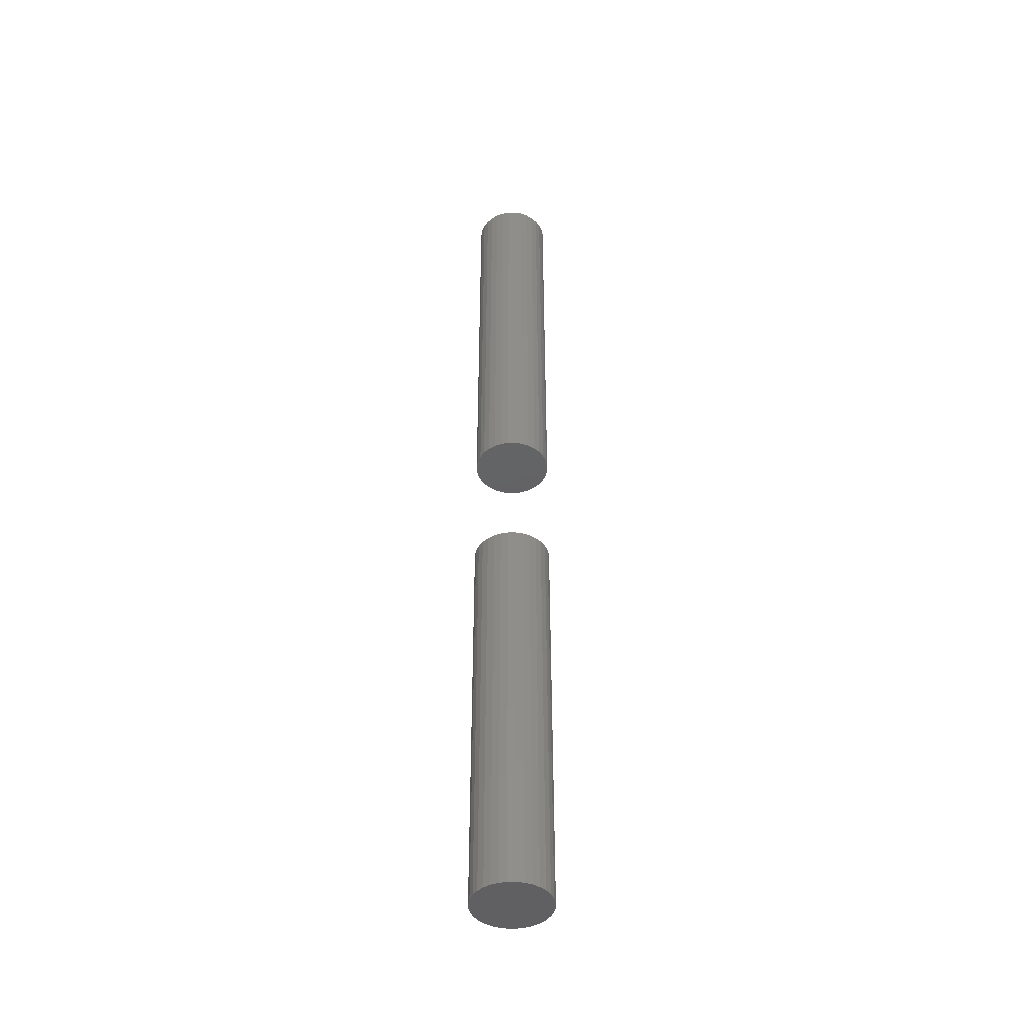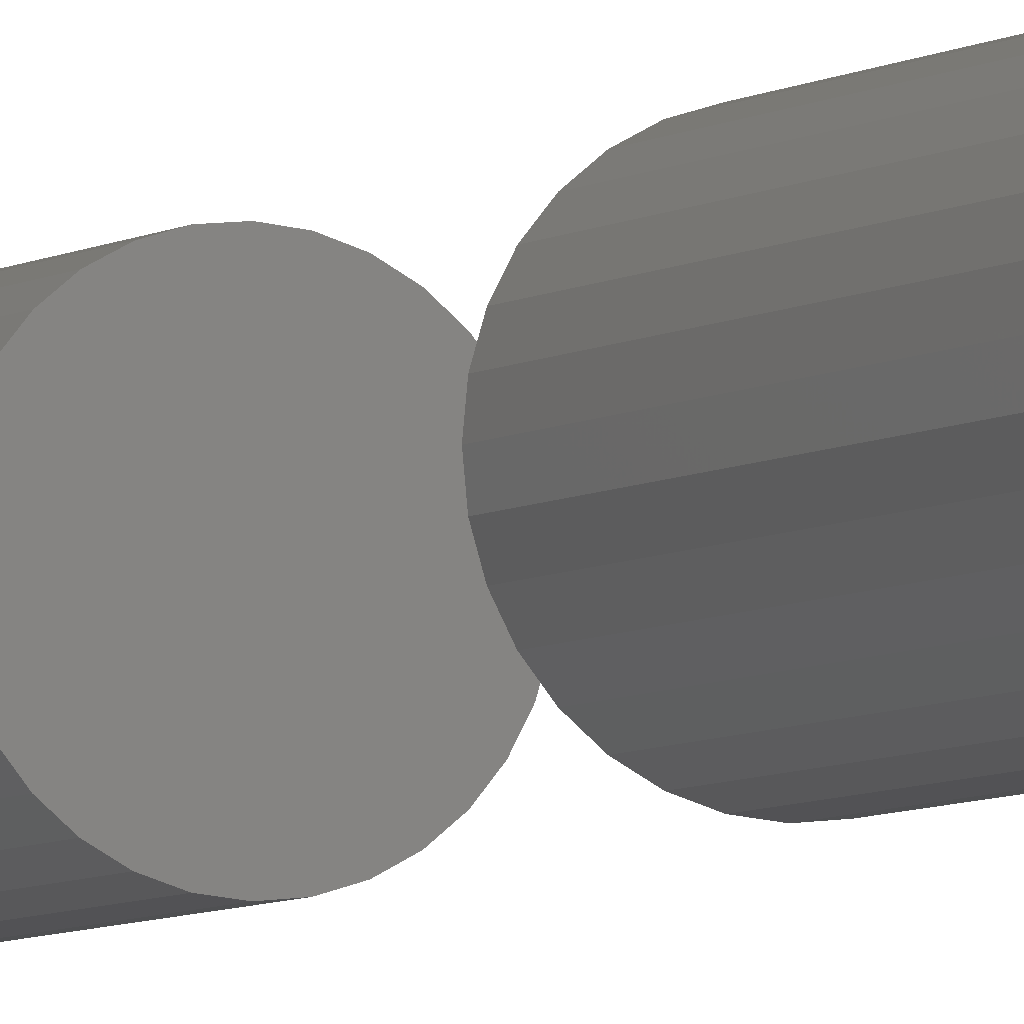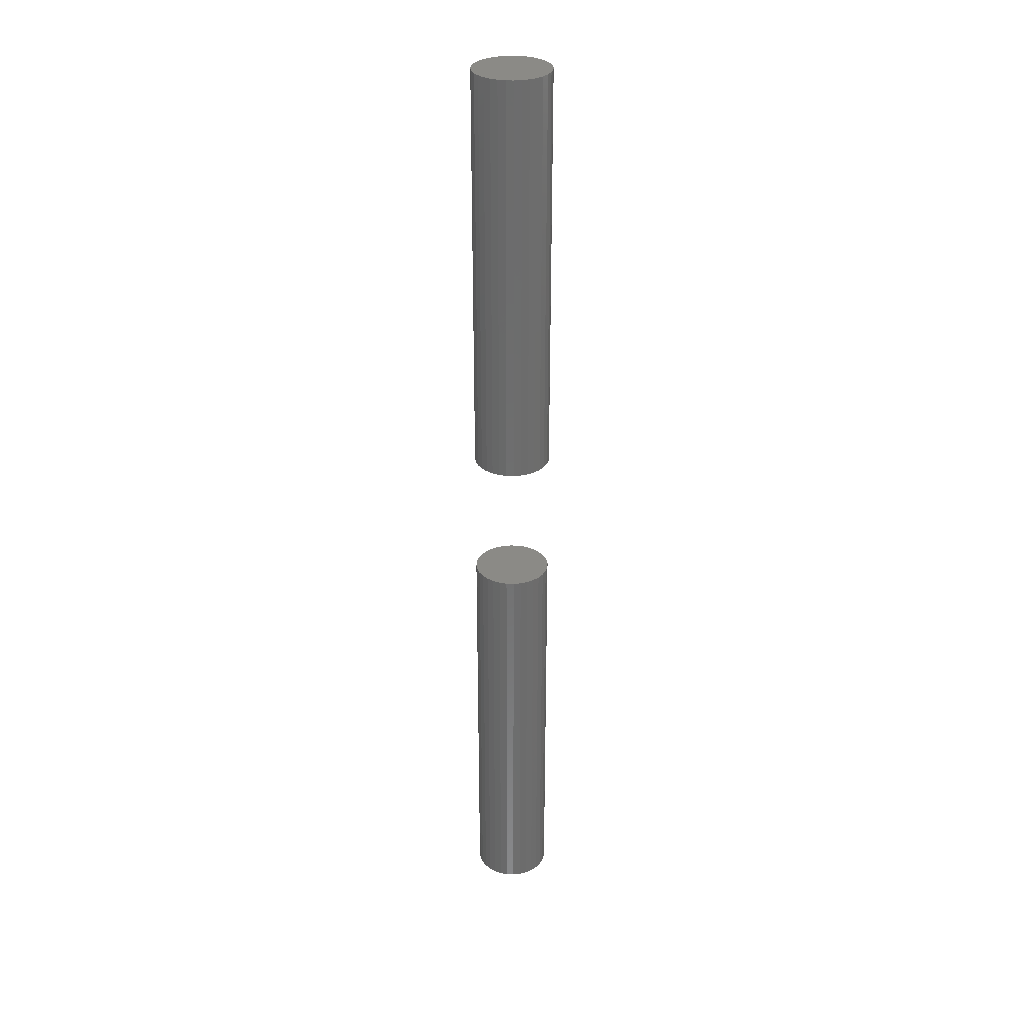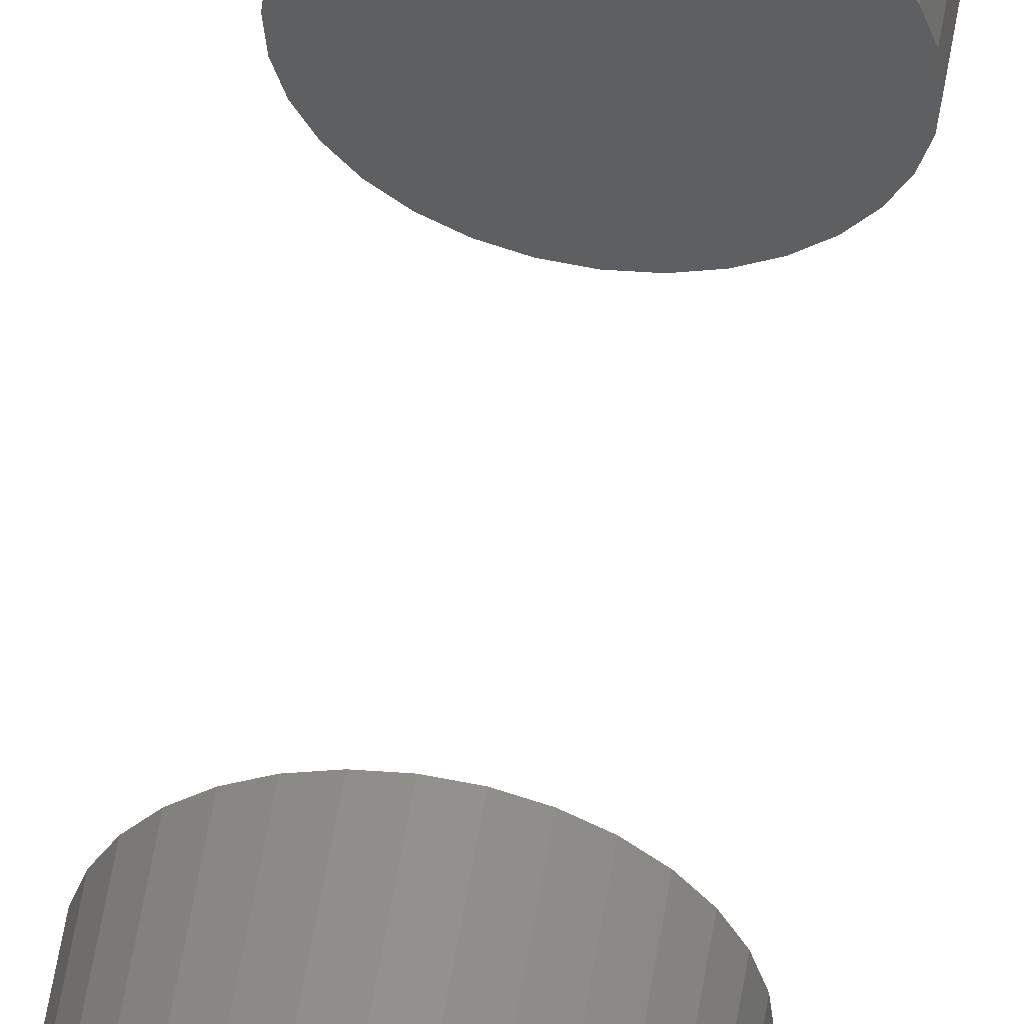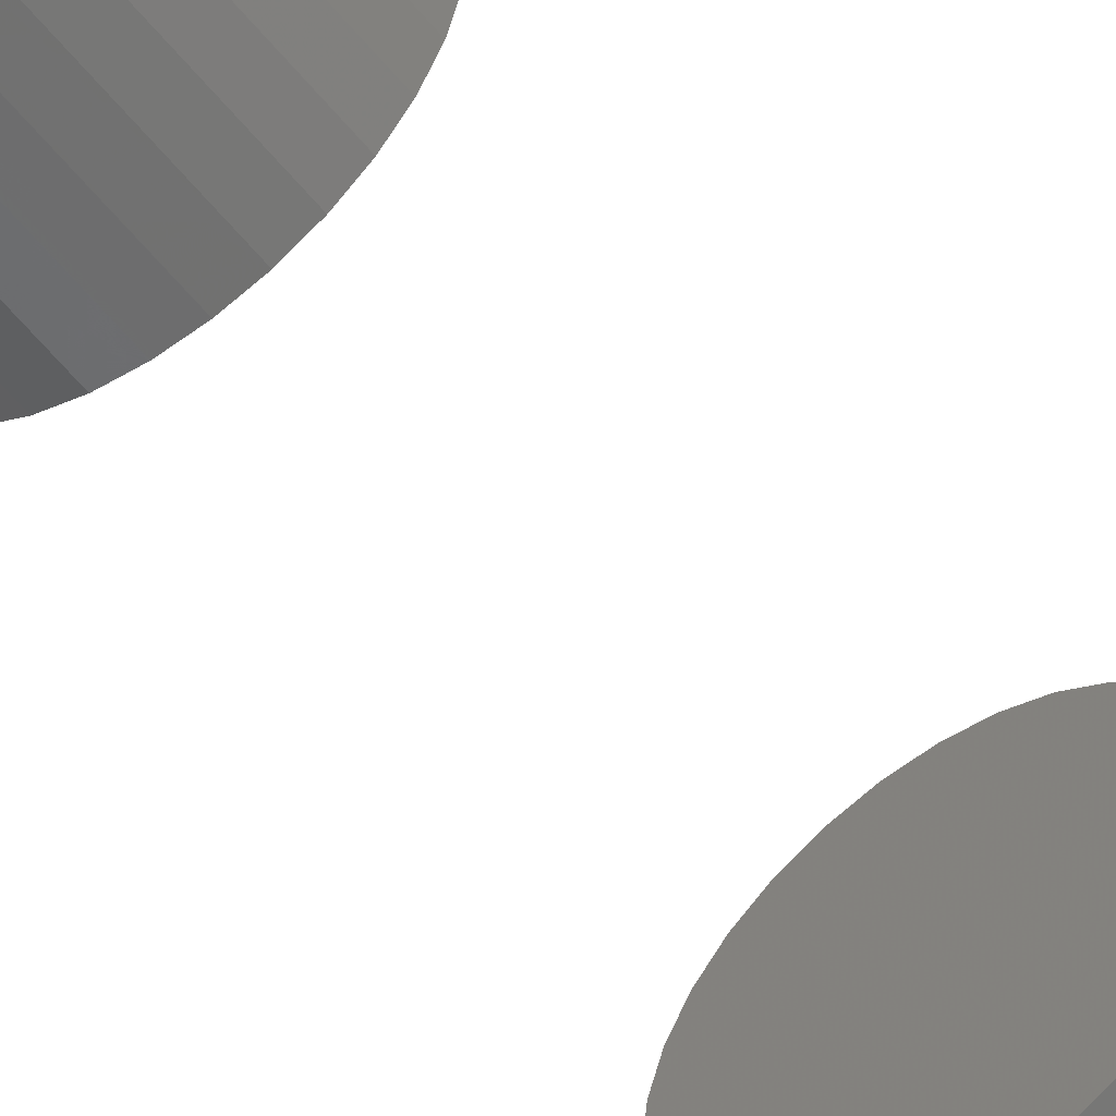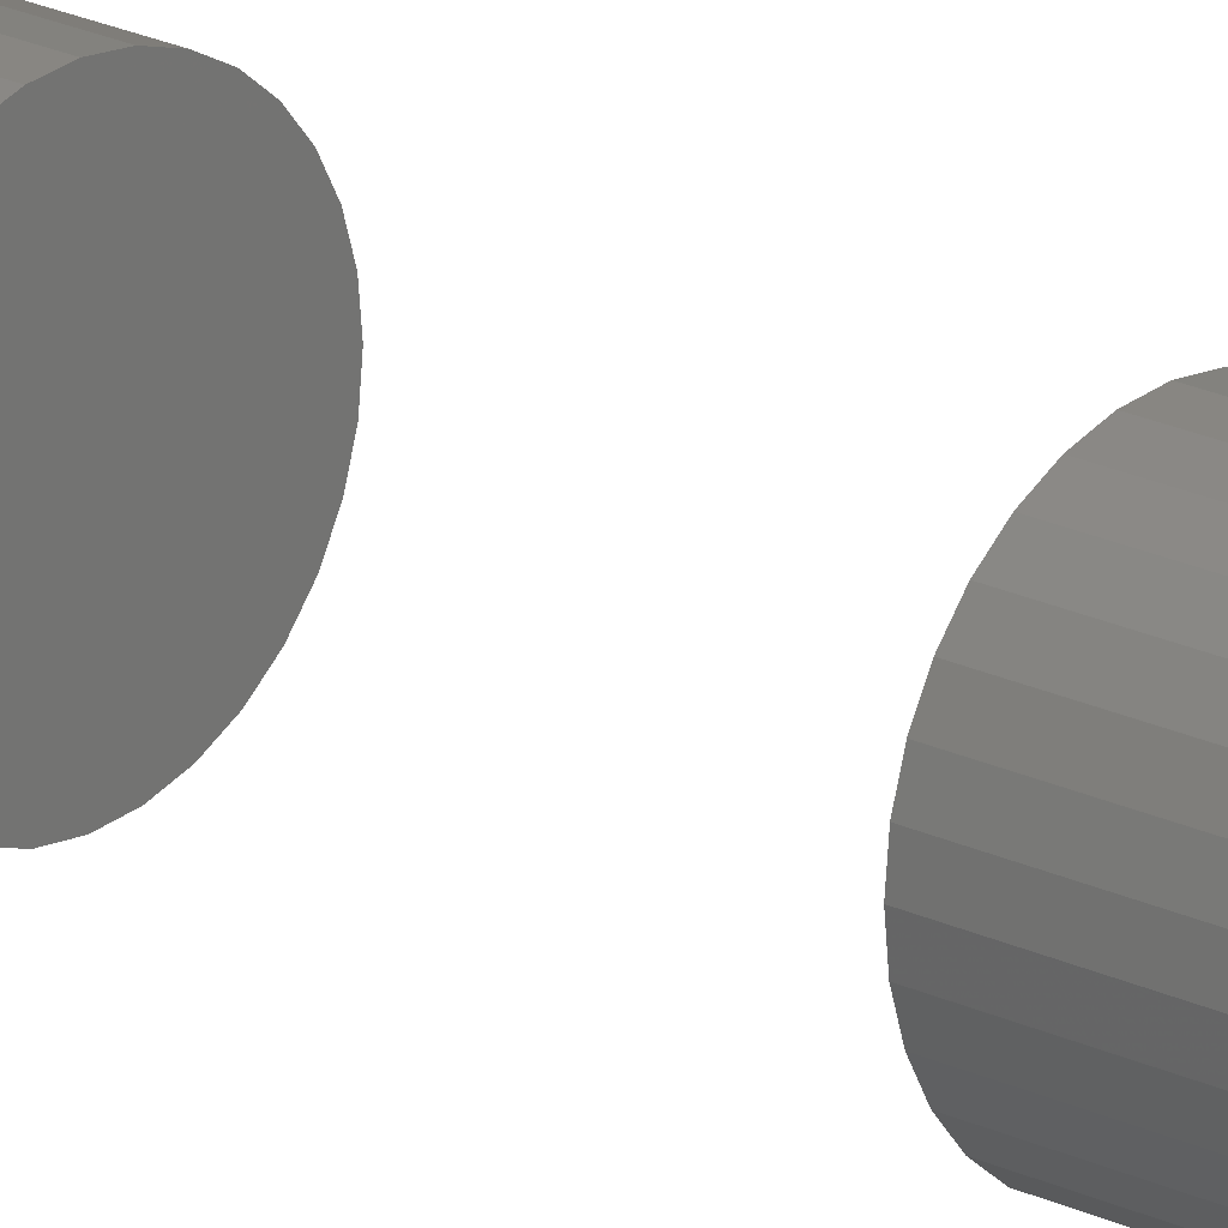
<metadata>
{"format":"stl","ext":"stl","renderer":"f3d","projection":"perspective","resolution":1024,"background":"white","views":[{"elev":-44.0,"azim":175.0,"up":"+Y"},{"elev":-5.3,"azim":153.7,"up":"+Z"},{"elev":31.0,"azim":110.0,"up":"+Y"},{"elev":51.8,"azim":-171.3,"up":"+Z"},{"elev":-53.0,"azim":36.7,"up":"+Z"},{"elev":20.5,"azim":-48.3,"up":"+Z"}]}
</metadata>
<code>
# stl→obj: 128 verts, 248 faces
v -0.0625 -0.4766 -8.343e-17
v -0.0625 -1.109 -8.343e-17
v -0.06136 -0.4766 0.01155
v -0.06136 -1.109 0.01155
v -0.05799 -0.4766 0.02266
v -0.05799 -1.109 0.02266
v -0.05252 -0.4766 0.0329
v -0.05252 -1.109 0.0329
v -0.04516 -0.4766 0.04187
v -0.04516 -1.109 0.04187
v -0.03619 -0.4766 0.04923
v -0.03619 -1.109 0.04923
v -0.02595 -0.4766 0.0547
v -0.02595 -1.109 0.0547
v -0.01484 -0.4766 0.05807
v -0.01484 -1.109 0.05807
v -0.003289 -0.4766 0.05921
v -0.003289 -1.109 0.05921
v 0.008262 -0.4766 0.05807
v 0.008262 -1.109 0.05807
v 0.01937 -0.4766 0.0547
v 0.01937 -1.109 0.0547
v 0.02961 -0.4766 0.04923
v 0.02961 -1.109 0.04923
v 0.03858 -0.4766 0.04187
v 0.03858 -1.109 0.04187
v 0.04594 -0.4766 0.0329
v 0.04594 -1.109 0.0329
v 0.05141 -0.4766 0.02266
v 0.05141 -1.109 0.02266
v 0.05478 -0.4766 0.01155
v 0.05478 -1.109 0.01155
v 0.05592 -0.4766 -3.626e-17
v 0.05592 -1.109 3.084e-17
v -0.0625 0.3594 -8.343e-17
v -0.0625 -0.2734 -8.343e-17
v -0.06136 0.3594 0.01155
v -0.06136 -0.2734 0.01155
v -0.05799 0.3594 0.02266
v -0.05799 -0.2734 0.02266
v -0.05252 0.3594 0.0329
v -0.05252 -0.2734 0.0329
v -0.04516 0.3594 0.04187
v -0.04516 -0.2734 0.04187
v -0.03619 0.3594 0.04923
v -0.03619 -0.2734 0.04923
v -0.02595 0.3594 0.0547
v -0.02595 -0.2734 0.0547
v -0.01484 0.3594 0.05807
v -0.01484 -0.2734 0.05807
v -0.003289 0.3594 0.05921
v -0.003289 -0.2734 0.05921
v 0.008262 0.3594 0.05807
v 0.008262 -0.2734 0.05807
v 0.01937 0.3594 0.0547
v 0.01937 -0.2734 0.0547
v 0.02961 0.3594 0.04923
v 0.02961 -0.2734 0.04923
v 0.03858 0.3594 0.04187
v 0.03858 -0.2734 0.04187
v 0.04594 0.3594 0.0329
v 0.04594 -0.2734 0.0329
v 0.05141 0.3594 0.02266
v 0.05141 -0.2734 0.02266
v 0.05478 0.3594 0.01155
v 0.05478 -0.2734 0.01155
v 0.05592 0.3594 -3.626e-17
v 0.05592 -0.2734 -2.175e-17
v 0.05478 -0.4766 -0.01155
v 0.05478 -1.109 -0.01155
v 0.05141 -0.4766 -0.02266
v 0.05141 -1.109 -0.02266
v 0.04594 -0.4766 -0.0329
v 0.04594 -1.109 -0.0329
v 0.03858 -0.4766 -0.04187
v 0.03858 -1.109 -0.04187
v 0.02961 -0.4766 -0.04923
v 0.02961 -1.109 -0.04923
v 0.01937 -0.4766 -0.0547
v 0.01937 -1.109 -0.0547
v 0.008262 -0.4766 -0.05807
v 0.008262 -1.109 -0.05807
v -0.003289 -0.4766 -0.05921
v -0.003289 -1.109 -0.05921
v -0.01484 -0.4766 -0.05807
v -0.01484 -1.109 -0.05807
v -0.02595 -0.4766 -0.0547
v -0.02595 -1.109 -0.0547
v -0.03619 -0.4766 -0.04923
v -0.03619 -1.109 -0.04923
v -0.04516 -0.4766 -0.04187
v -0.04516 -1.109 -0.04187
v -0.05252 -0.4766 -0.0329
v -0.05252 -1.109 -0.0329
v -0.05799 -0.4766 -0.02266
v -0.05799 -1.109 -0.02266
v -0.06136 -0.4766 -0.01155
v -0.06136 -1.109 -0.01155
v 0.05478 0.3594 -0.01155
v 0.05478 -0.2734 -0.01155
v 0.05141 0.3594 -0.02266
v 0.05141 -0.2734 -0.02266
v 0.04594 0.3594 -0.0329
v 0.04594 -0.2734 -0.0329
v 0.03858 0.3594 -0.04187
v 0.03858 -0.2734 -0.04187
v 0.02961 0.3594 -0.04923
v 0.02961 -0.2734 -0.04923
v 0.01937 0.3594 -0.0547
v 0.01937 -0.2734 -0.0547
v 0.008262 0.3594 -0.05807
v 0.008262 -0.2734 -0.05807
v -0.003289 0.3594 -0.05921
v -0.003289 -0.2734 -0.05921
v -0.01484 0.3594 -0.05807
v -0.01484 -0.2734 -0.05807
v -0.02595 0.3594 -0.0547
v -0.02595 -0.2734 -0.0547
v -0.03619 0.3594 -0.04923
v -0.03619 -0.2734 -0.04923
v -0.04516 0.3594 -0.04187
v -0.04516 -0.2734 -0.04187
v -0.05252 0.3594 -0.0329
v -0.05252 -0.2734 -0.0329
v -0.05799 0.3594 -0.02266
v -0.05799 -0.2734 -0.02266
v -0.06136 0.3594 -0.01155
v -0.06136 -0.2734 -0.01155
f 1 2 3
f 3 2 4
f 3 4 5
f 5 4 6
f 5 6 7
f 7 6 8
f 7 8 9
f 9 8 10
f 9 10 11
f 11 10 12
f 11 12 13
f 13 12 14
f 13 14 15
f 15 14 16
f 15 16 17
f 17 16 18
f 17 18 19
f 19 18 20
f 19 20 21
f 21 20 22
f 21 22 23
f 23 22 24
f 23 24 25
f 25 24 26
f 25 26 27
f 27 26 28
f 27 28 29
f 29 28 30
f 29 30 31
f 31 30 32
f 31 32 33
f 33 32 34
f 35 36 37
f 37 36 38
f 37 38 39
f 39 38 40
f 39 40 41
f 41 40 42
f 41 42 43
f 43 42 44
f 43 44 45
f 45 44 46
f 45 46 47
f 47 46 48
f 47 48 49
f 49 48 50
f 49 50 51
f 51 50 52
f 51 52 53
f 53 52 54
f 53 54 55
f 55 54 56
f 55 56 57
f 57 56 58
f 57 58 59
f 59 58 60
f 59 60 61
f 61 60 62
f 61 62 63
f 63 62 64
f 63 64 65
f 65 64 66
f 65 66 67
f 67 66 68
f 33 34 69
f 69 34 70
f 69 70 71
f 71 70 72
f 71 72 73
f 73 72 74
f 73 74 75
f 75 74 76
f 75 76 77
f 77 76 78
f 77 78 79
f 79 78 80
f 79 80 81
f 81 80 82
f 81 82 83
f 83 82 84
f 83 84 85
f 85 84 86
f 85 86 87
f 87 86 88
f 87 88 89
f 89 88 90
f 89 90 91
f 91 90 92
f 91 92 93
f 93 92 94
f 93 94 95
f 95 94 96
f 95 96 97
f 97 96 98
f 97 98 1
f 1 98 2
f 67 68 99
f 99 68 100
f 99 100 101
f 101 100 102
f 101 102 103
f 103 102 104
f 103 104 105
f 105 104 106
f 105 106 107
f 107 106 108
f 107 108 109
f 109 108 110
f 109 110 111
f 111 110 112
f 111 112 113
f 113 112 114
f 113 114 115
f 115 114 116
f 115 116 117
f 117 116 118
f 117 118 119
f 119 118 120
f 119 120 121
f 121 120 122
f 121 122 123
f 123 122 124
f 123 124 125
f 125 124 126
f 125 126 127
f 127 126 128
f 127 128 35
f 35 128 36
f 50 54 52
f 54 50 48
f 54 48 56
f 56 48 46
f 56 46 58
f 58 46 44
f 58 44 60
f 60 44 42
f 60 42 62
f 62 42 40
f 62 40 64
f 102 124 104
f 104 124 122
f 104 122 106
f 106 122 120
f 106 120 108
f 108 120 118
f 108 118 110
f 110 118 116
f 110 116 112
f 112 116 114
f 64 40 66
f 66 40 38
f 66 38 68
f 68 38 36
f 68 36 100
f 100 36 128
f 100 128 102
f 102 128 126
f 102 126 124
f 17 19 15
f 13 15 19
f 21 13 19
f 11 13 21
f 23 11 21
f 9 11 23
f 25 9 23
f 7 9 25
f 27 7 25
f 5 7 27
f 29 5 27
f 73 93 71
f 91 93 73
f 75 91 73
f 89 91 75
f 77 89 75
f 87 89 77
f 79 87 77
f 85 87 79
f 81 85 79
f 83 85 81
f 93 95 71
f 71 95 97
f 71 97 69
f 69 97 1
f 69 1 33
f 33 1 3
f 33 3 31
f 31 3 5
f 31 5 29
f 51 53 49
f 47 49 53
f 55 47 53
f 45 47 55
f 57 45 55
f 43 45 57
f 59 43 57
f 41 43 59
f 61 41 59
f 39 41 61
f 63 39 61
f 103 123 101
f 121 123 103
f 105 121 103
f 119 121 105
f 107 119 105
f 117 119 107
f 109 117 107
f 115 117 109
f 111 115 109
f 113 115 111
f 123 125 101
f 101 125 127
f 101 127 99
f 99 127 35
f 99 35 67
f 67 35 37
f 67 37 65
f 65 37 39
f 65 39 63
f 16 20 18
f 20 16 14
f 20 14 22
f 22 14 12
f 22 12 24
f 24 12 10
f 24 10 26
f 26 10 8
f 26 8 28
f 28 8 6
f 28 6 30
f 72 94 74
f 74 94 92
f 74 92 76
f 76 92 90
f 76 90 78
f 78 90 88
f 78 88 80
f 80 88 86
f 80 86 82
f 82 86 84
f 30 6 32
f 32 6 4
f 32 4 34
f 34 4 2
f 34 2 70
f 70 2 98
f 70 98 72
f 72 98 96
f 72 96 94

</code>
